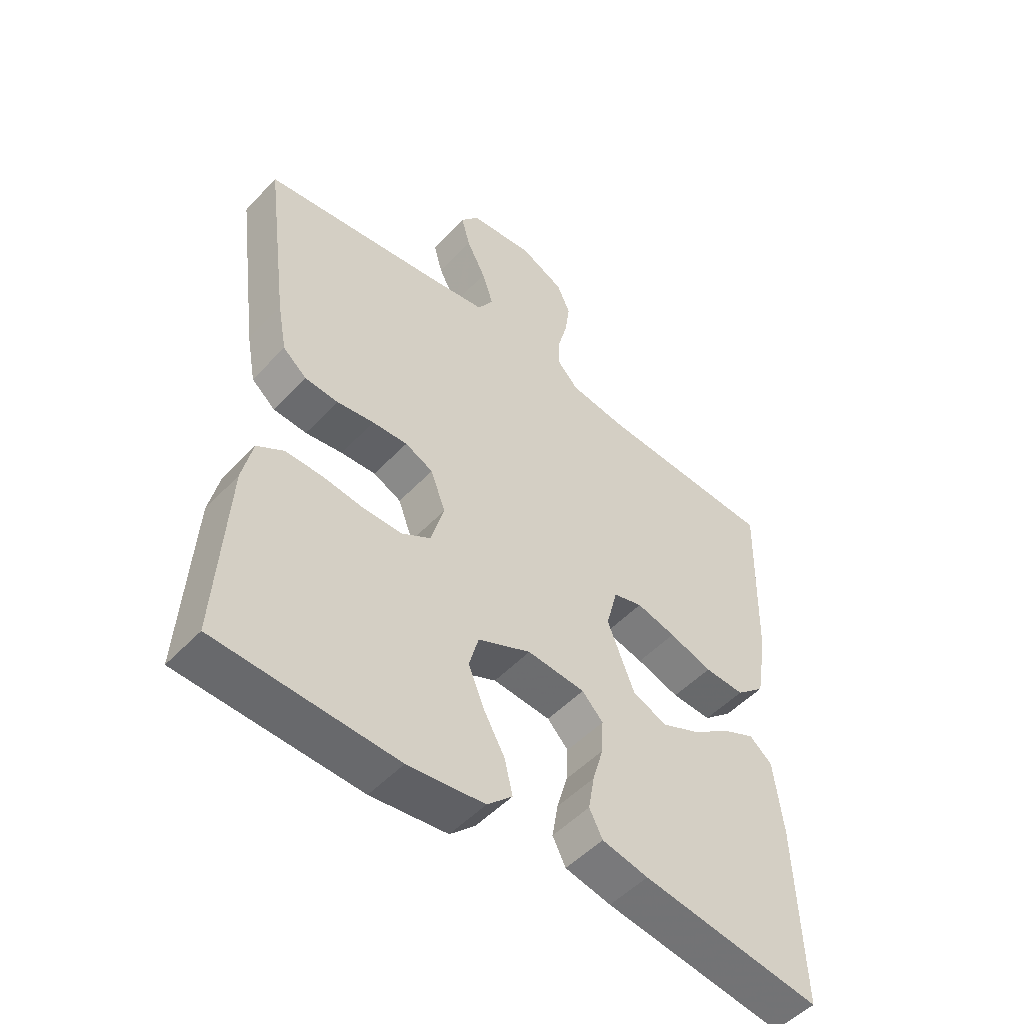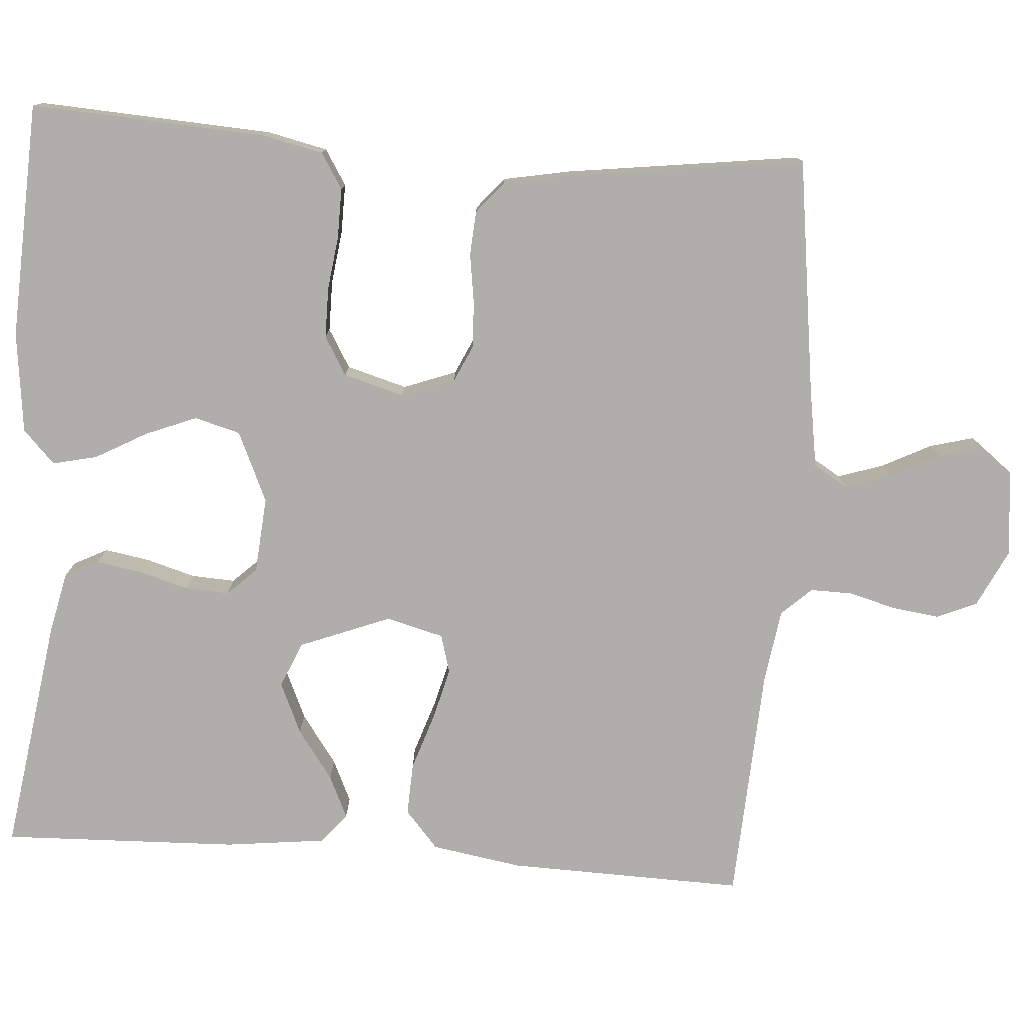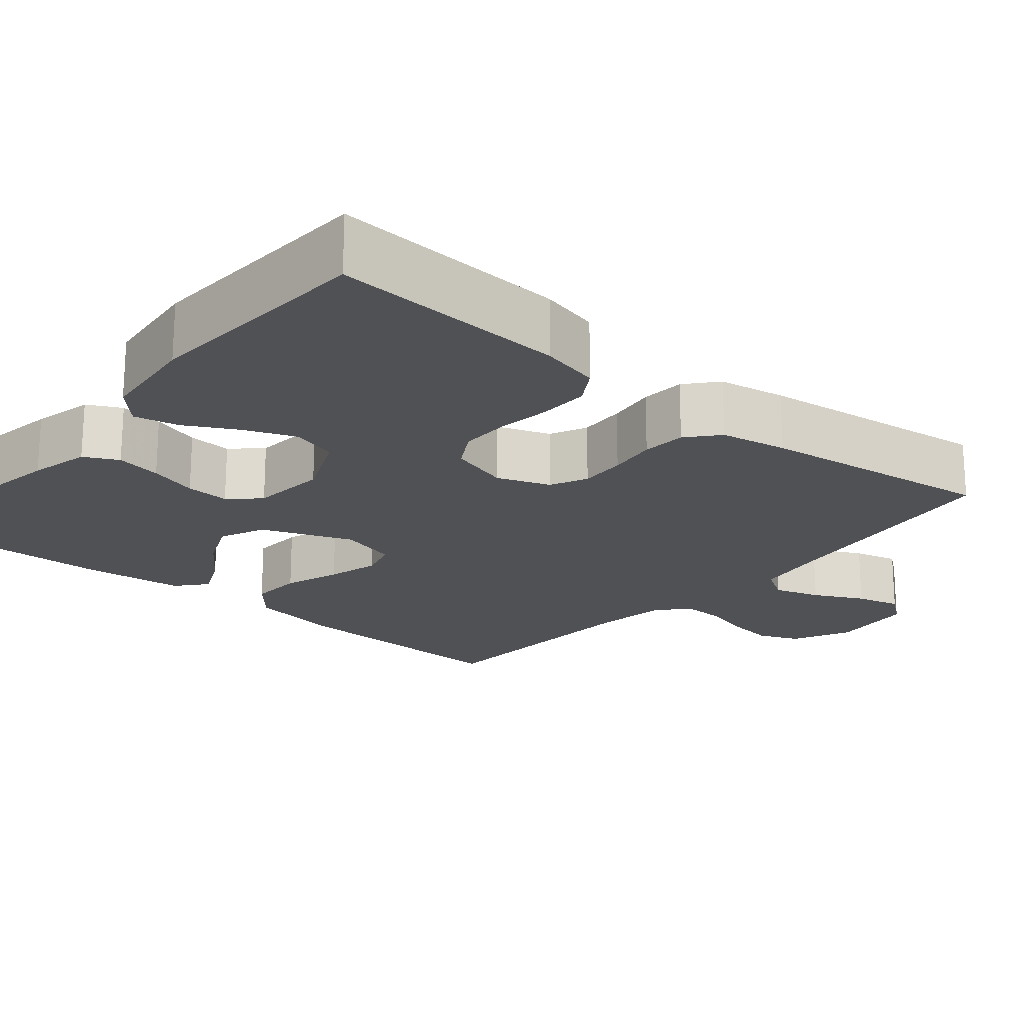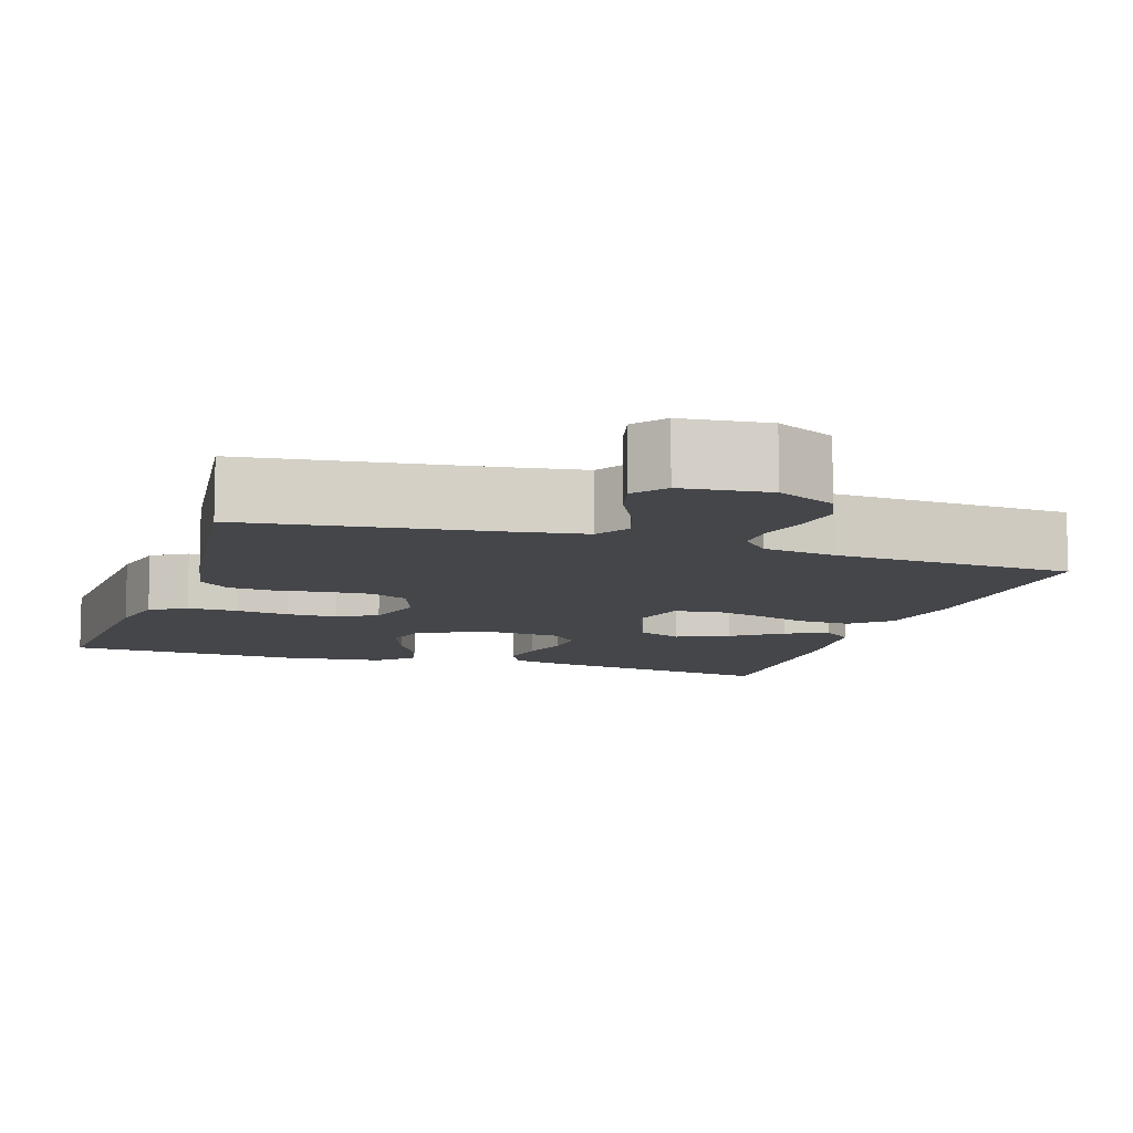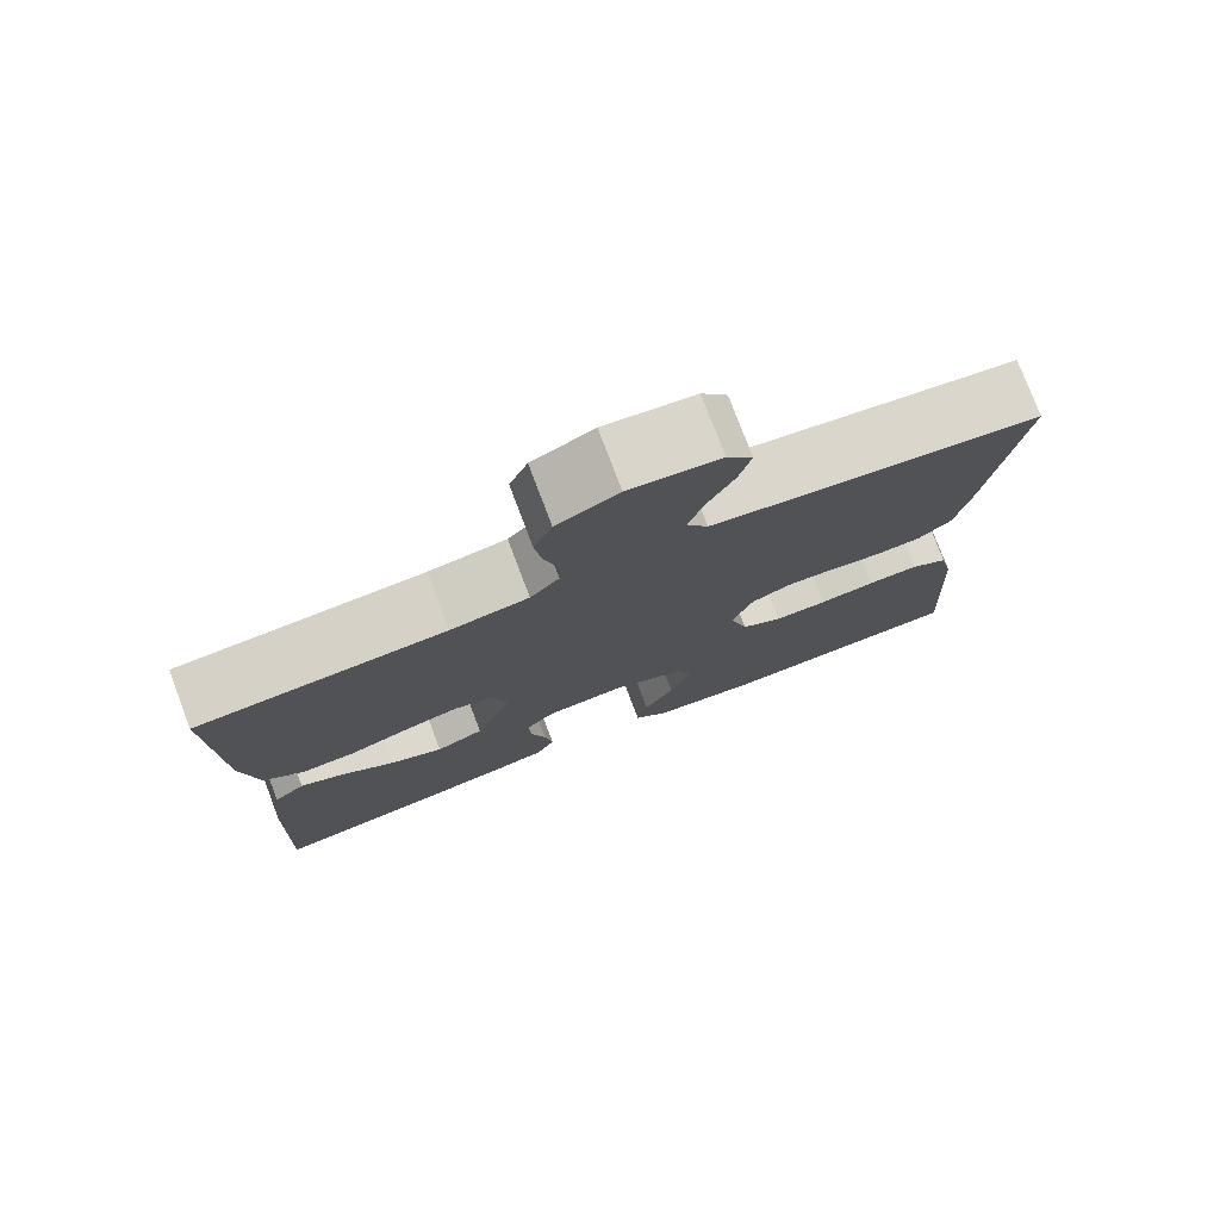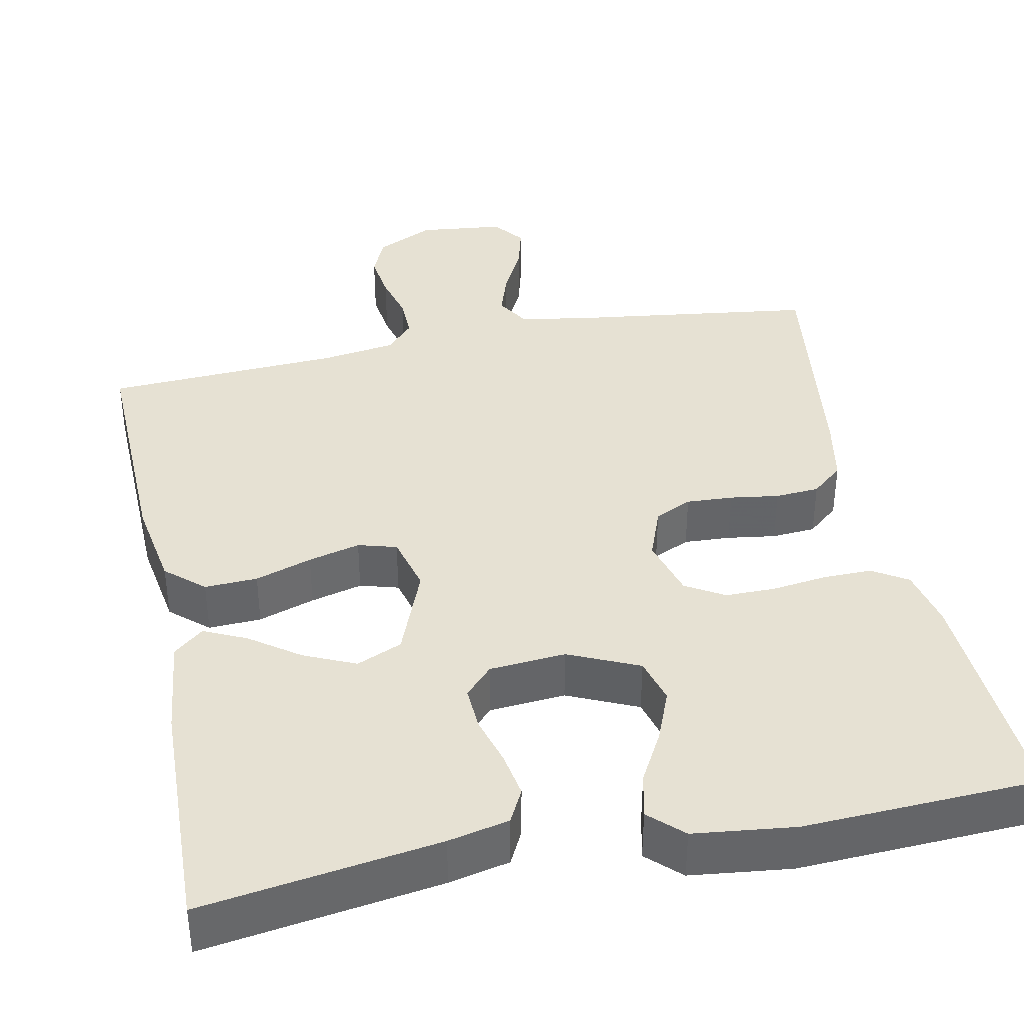
<metadata>
{"format":"obj","ext":"obj","renderer":"f3d","projection":"perspective","resolution":1024,"background":"white","views":[{"elev":-51.1,"azim":-41.5,"up":"+Z"},{"elev":-77.7,"azim":-94.1,"up":"+Y"},{"elev":-20.2,"azim":-130.5,"up":"+Y"},{"elev":-9.7,"azim":-18.2,"up":"+Y"},{"elev":77.3,"azim":159.3,"up":"+Z"},{"elev":38.9,"azim":168.5,"up":"+Y"}]}
</metadata>
<code>
v -0.5 0.07 -0.5
v -0.483 0.07 -0.2
v -0.466 0.07 -0.124
v -0.421 0.07 -0.096
v -0.358 0.07 -0.097
v -0.29 0.07 -0.106
v -0.226 0.07 -0.106
v -0.177 0.07 -0.077
v -0.155 0.07 0
v -0.18 0.07 0.067
v -0.227 0.07 0.089
v -0.286 0.07 0.086
v -0.348 0.07 0.077
v -0.404 0.07 0.081
v -0.444 0.07 0.115
v -0.46 0.07 0.2
v -0.5 0.07 0.5
v -0.2 0.07 0.54
v -0.1 0.07 0.556
v -0.074 0.07 0.599
v -0.093 0.07 0.657
v -0.125 0.07 0.72
v -0.14 0.07 0.776
v -0.109 0.07 0.816
v 0 0.07 0.828
v 0.074 0.07 0.792
v 0.096 0.07 0.741
v 0.088 0.07 0.681
v 0.072 0.07 0.621
v 0.071 0.07 0.568
v 0.106 0.07 0.53
v 0.2 0.07 0.516
v 0.5 0.07 0.5
v 0.492 0.07 0.2
v 0.473 0.07 0.085
v 0.425 0.07 0.043
v 0.358 0.07 0.046
v 0.286 0.07 0.07
v 0.22 0.07 0.087
v 0.171 0.07 0.073
v 0.152 0.07 0
v 0.197 0.07 -0.115
v 0.255 0.07 -0.14
v 0.32 0.07 -0.111
v 0.383 0.07 -0.066
v 0.437 0.07 -0.041
v 0.475 0.07 -0.073
v 0.49 0.07 -0.2
v 0.5 0.07 -0.5
v 0.2 0.07 -0.455
v 0.123 0.07 -0.438
v 0.101 0.07 -0.395
v 0.111 0.07 -0.337
v 0.129 0.07 -0.275
v 0.132 0.07 -0.219
v 0.097 0.07 -0.182
v 0 0.07 -0.174
v -0.089 0.07 -0.214
v -0.105 0.07 -0.272
v -0.079 0.07 -0.337
v -0.043 0.07 -0.402
v -0.03 0.07 -0.459
v -0.072 0.07 -0.499
v -0.2 0.07 -0.514
v -0.5 0 -0.5
v -0.483 0 -0.2
v -0.466 0 -0.124
v -0.421 0 -0.096
v -0.358 0 -0.097
v -0.29 0 -0.106
v -0.226 0 -0.106
v -0.177 0 -0.077
v -0.155 0 0
v -0.18 0 0.067
v -0.227 0 0.089
v -0.286 0 0.086
v -0.348 0 0.077
v -0.404 0 0.081
v -0.444 0 0.115
v -0.46 0 0.2
v -0.5 0 0.5
v -0.2 0 0.54
v -0.1 0 0.556
v -0.074 0 0.599
v -0.093 0 0.657
v -0.125 0 0.72
v -0.14 0 0.776
v -0.109 0 0.816
v 0 0 0.828
v 0.074 0 0.792
v 0.096 0 0.741
v 0.088 0 0.681
v 0.072 0 0.621
v 0.071 0 0.568
v 0.106 0 0.53
v 0.2 0 0.516
v 0.5 0 0.5
v 0.492 0 0.2
v 0.473 0 0.085
v 0.425 0 0.043
v 0.358 0 0.046
v 0.286 0 0.07
v 0.22 0 0.087
v 0.171 0 0.073
v 0.152 0 0
v 0.197 0 -0.115
v 0.255 0 -0.14
v 0.32 0 -0.111
v 0.383 0 -0.066
v 0.437 0 -0.041
v 0.475 0 -0.073
v 0.49 0 -0.2
v 0.5 0 -0.5
v 0.2 0 -0.455
v 0.123 0 -0.438
v 0.101 0 -0.395
v 0.111 0 -0.337
v 0.129 0 -0.275
v 0.132 0 -0.219
v 0.097 0 -0.182
v 0 0 -0.174
v -0.089 0 -0.214
v -0.105 0 -0.272
v -0.079 0 -0.337
v -0.043 0 -0.402
v -0.03 0 -0.459
v -0.072 0 -0.499
v -0.2 0 -0.514
f 4 5 6
f 3 4 6
f 2 3 6
f 1 2 6
f 64 1 6
f 63 64 6
f 62 63 6
f 61 62 6
f 60 61 6
f 59 60 6 7
f 58 59 7 8
f 57 58 8 9
f 56 57 9 10
f 52 53 54
f 51 52 54
f 50 51 54
f 49 50 54
f 48 49 54
f 47 48 54
f 46 47 54
f 45 46 54
f 44 45 54
f 43 44 54 55
f 42 43 55 56
f 36 37 38
f 35 36 38
f 34 35 38
f 33 34 38
f 32 33 38
f 31 32 38 39
f 30 31 39 40
f 27 28 29
f 26 27 29
f 25 26 29
f 24 25 29
f 23 24 29
f 22 23 29
f 21 22 29
f 20 21 29 30
f 30 40 41
f 20 30 41
f 19 20 41
f 16 17 18
f 15 16 18
f 14 15 18
f 13 14 18
f 12 13 18
f 11 12 18 19
f 42 56 10
f 41 42 10
f 19 41 10
f 10 11 19
f 70 69 68
f 70 68 67
f 70 67 66
f 70 66 65
f 70 65 128
f 70 128 127
f 70 127 126
f 70 126 125
f 70 125 124
f 71 70 124 123
f 72 71 123 122
f 73 72 122 121
f 74 73 121 120
f 118 117 116
f 118 116 115
f 118 115 114
f 118 114 113
f 118 113 112
f 118 112 111
f 118 111 110
f 118 110 109
f 118 109 108
f 119 118 108 107
f 120 119 107 106
f 102 101 100
f 102 100 99
f 102 99 98
f 102 98 97
f 102 97 96
f 103 102 96 95
f 104 103 95 94
f 93 92 91
f 93 91 90
f 93 90 89
f 93 89 88
f 93 88 87
f 93 87 86
f 93 86 85
f 94 93 85 84
f 105 104 94
f 105 94 84
f 105 84 83
f 82 81 80
f 82 80 79
f 82 79 78
f 82 78 77
f 82 77 76
f 83 82 76 75
f 74 120 106
f 74 106 105
f 74 105 83
f 83 75 74
f 1 65 66 2
f 2 66 67 3
f 3 67 68 4
f 4 68 69 5
f 5 69 70 6
f 6 70 71 7
f 7 71 72 8
f 8 72 73 9
f 9 73 74 10
f 10 74 75 11
f 11 75 76 12
f 12 76 77 13
f 13 77 78 14
f 14 78 79 15
f 15 79 80 16
f 16 80 81 17
f 17 81 82 18
f 18 82 83 19
f 19 83 84 20
f 20 84 85 21
f 21 85 86 22
f 22 86 87 23
f 23 87 88 24
f 24 88 89 25
f 25 89 90 26
f 26 90 91 27
f 27 91 92 28
f 28 92 93 29
f 29 93 94 30
f 30 94 95 31
f 31 95 96 32
f 32 96 97 33
f 33 97 98 34
f 34 98 99 35
f 35 99 100 36
f 36 100 101 37
f 37 101 102 38
f 38 102 103 39
f 39 103 104 40
f 40 104 105 41
f 41 105 106 42
f 42 106 107 43
f 43 107 108 44
f 44 108 109 45
f 45 109 110 46
f 46 110 111 47
f 47 111 112 48
f 48 112 113 49
f 49 113 114 50
f 50 114 115 51
f 51 115 116 52
f 52 116 117 53
f 53 117 118 54
f 54 118 119 55
f 55 119 120 56
f 56 120 121 57
f 57 121 122 58
f 58 122 123 59
f 59 123 124 60
f 60 124 125 61
f 61 125 126 62
f 62 126 127 63
f 63 127 128 64
f 64 128 65 1

</code>
